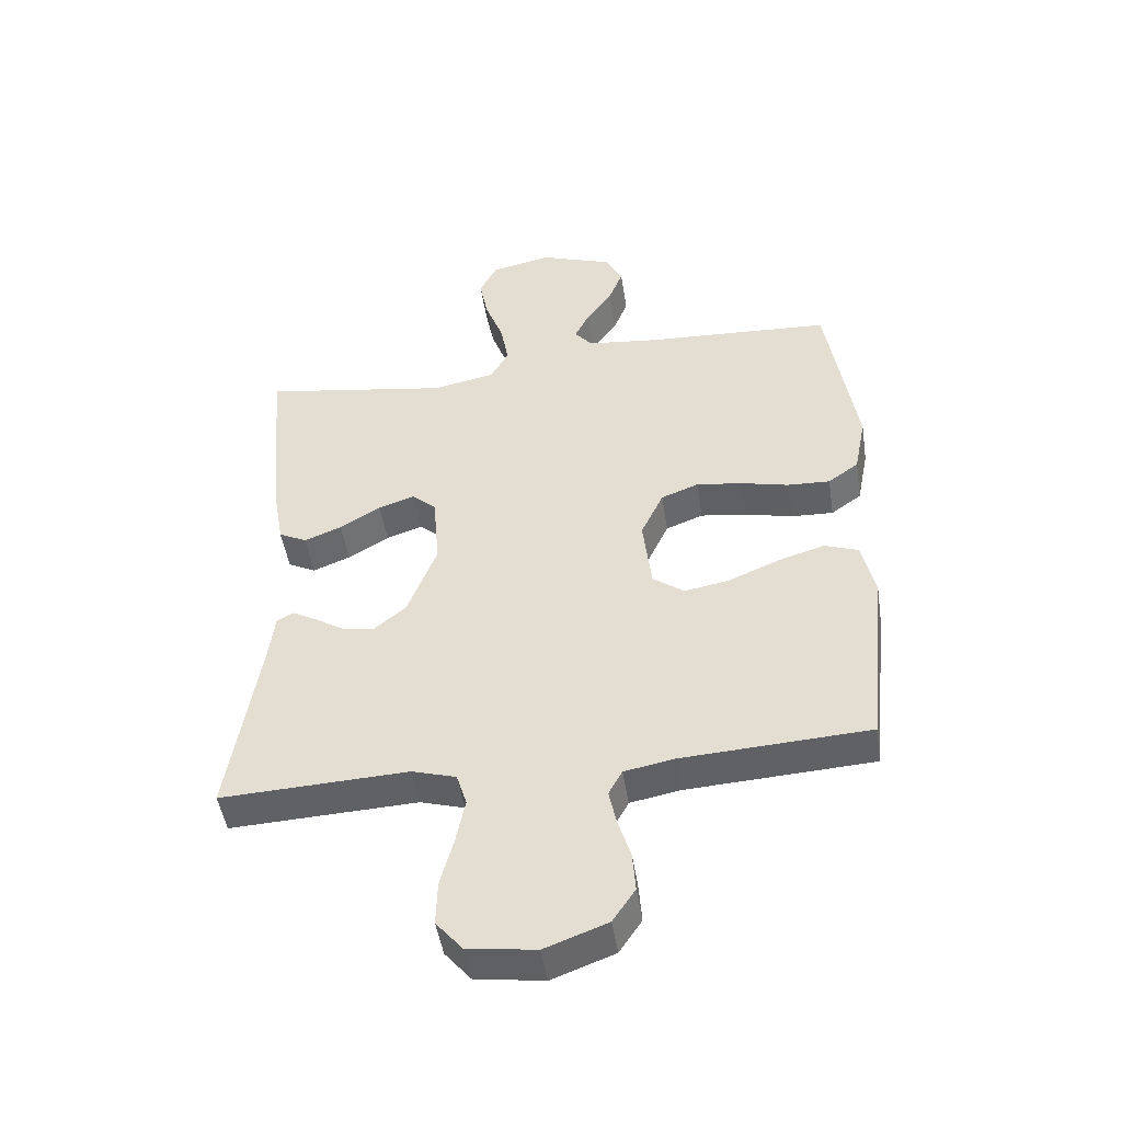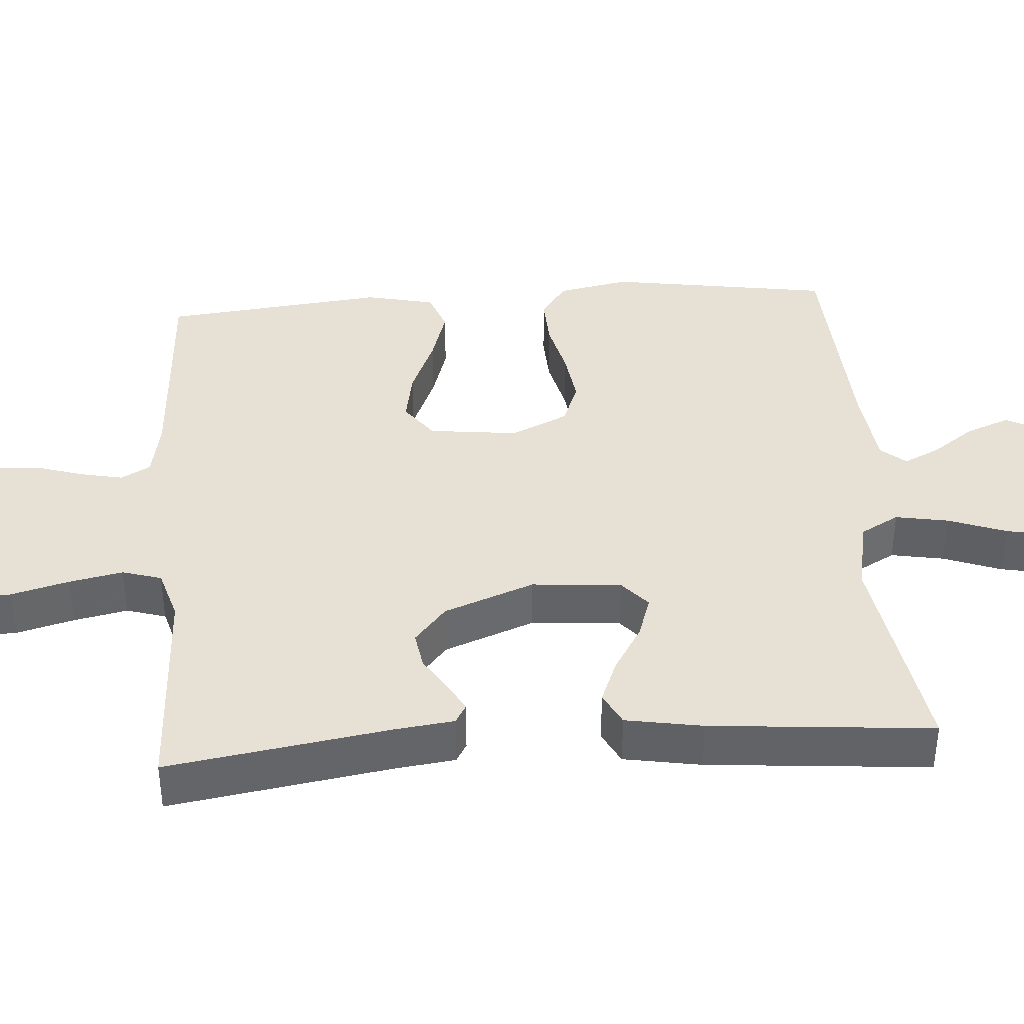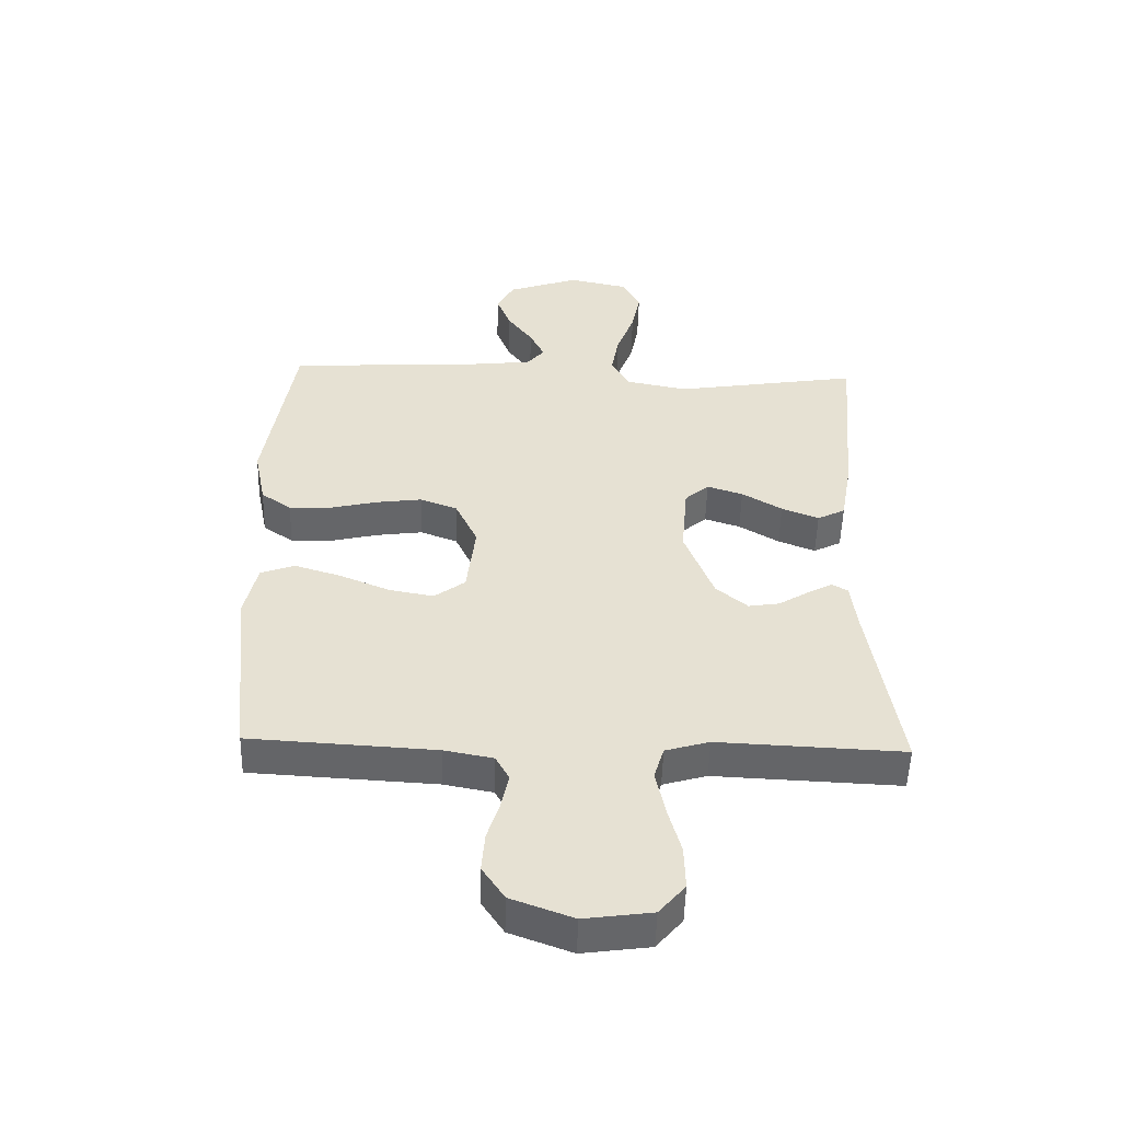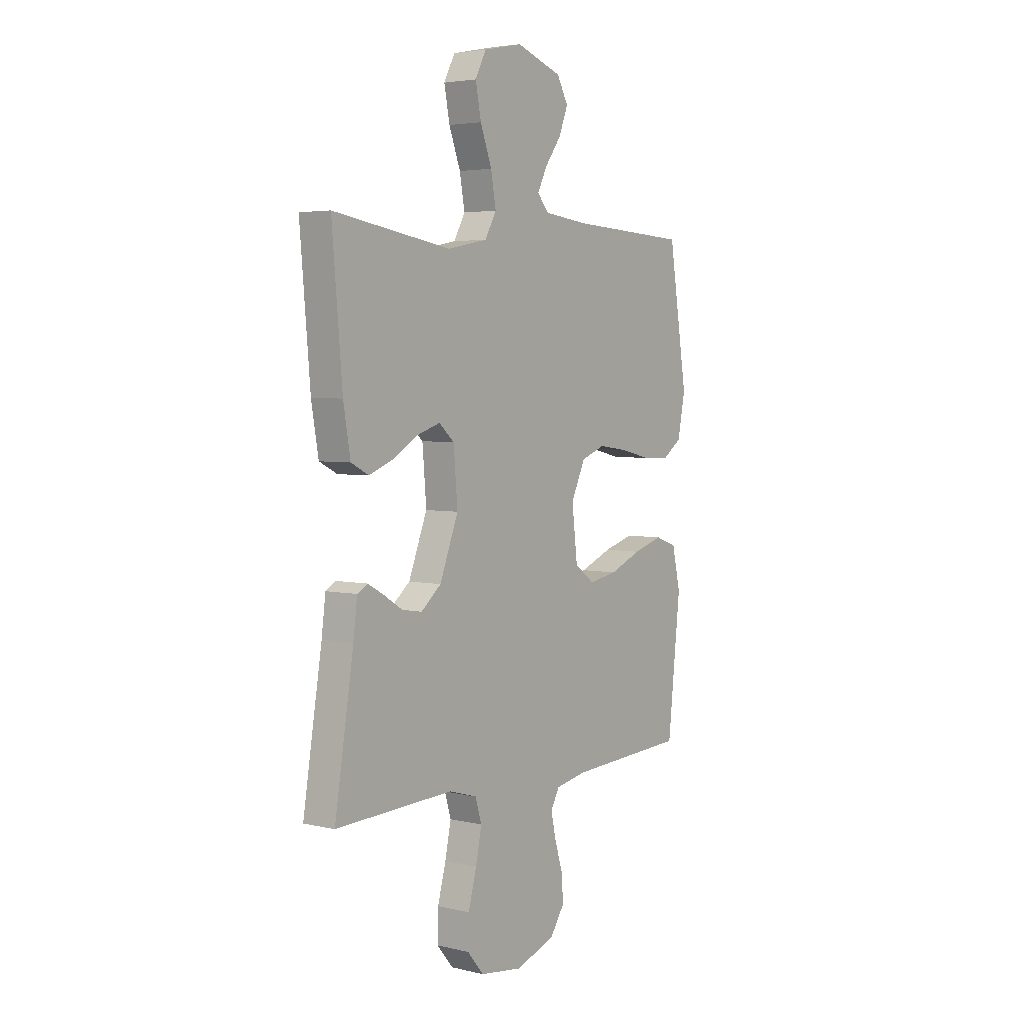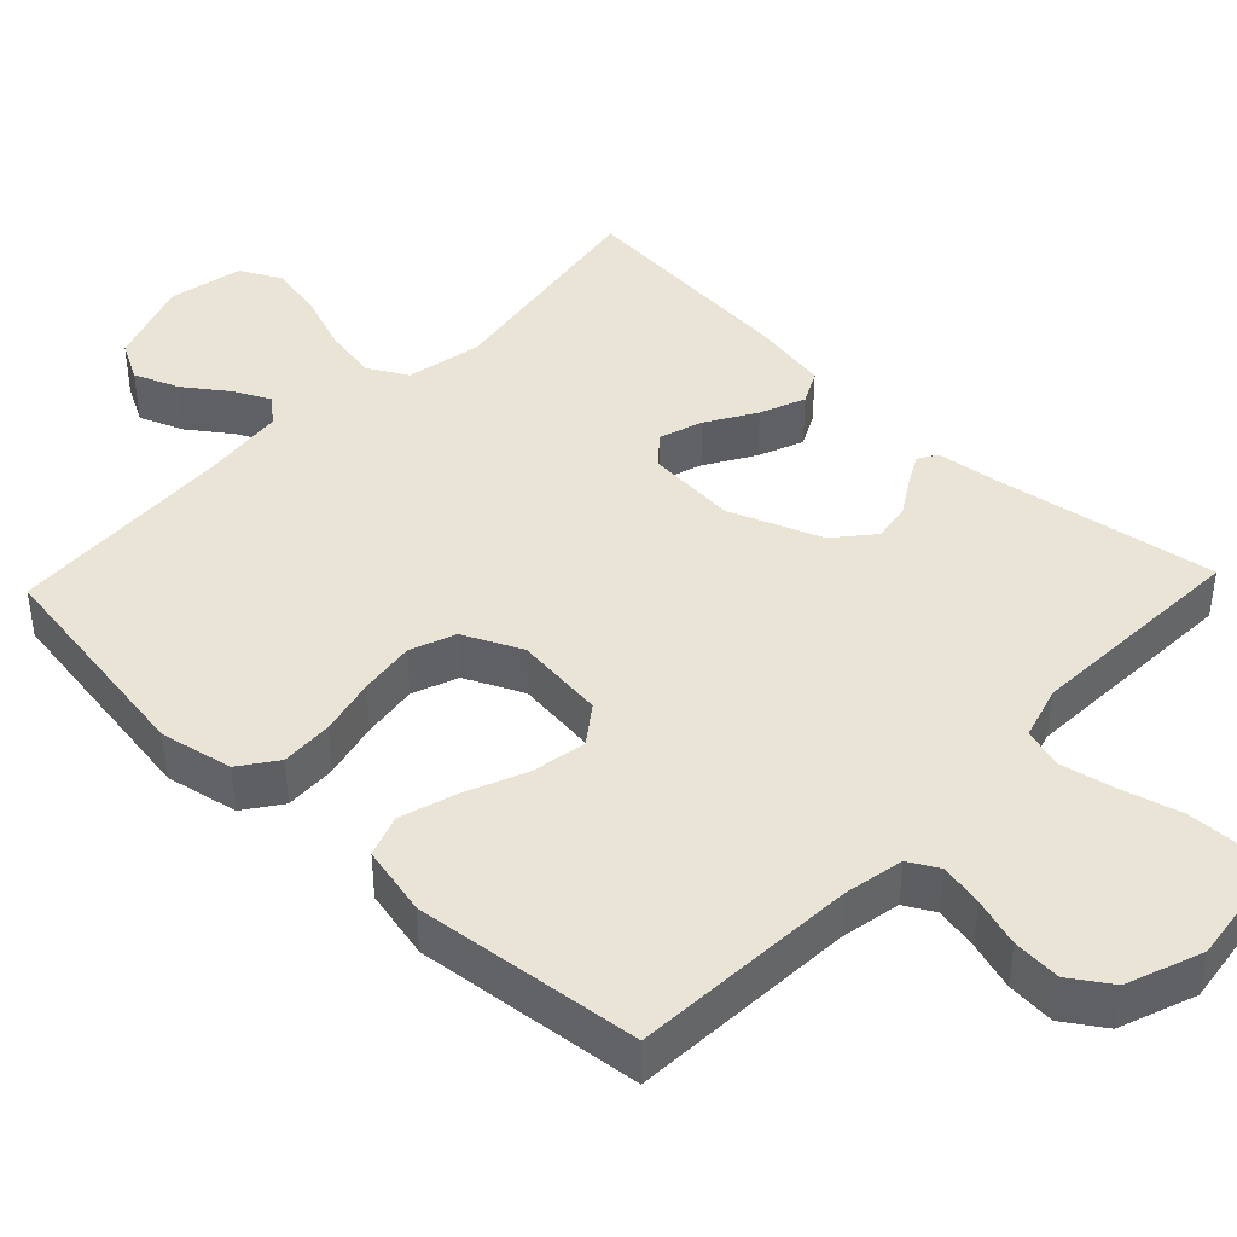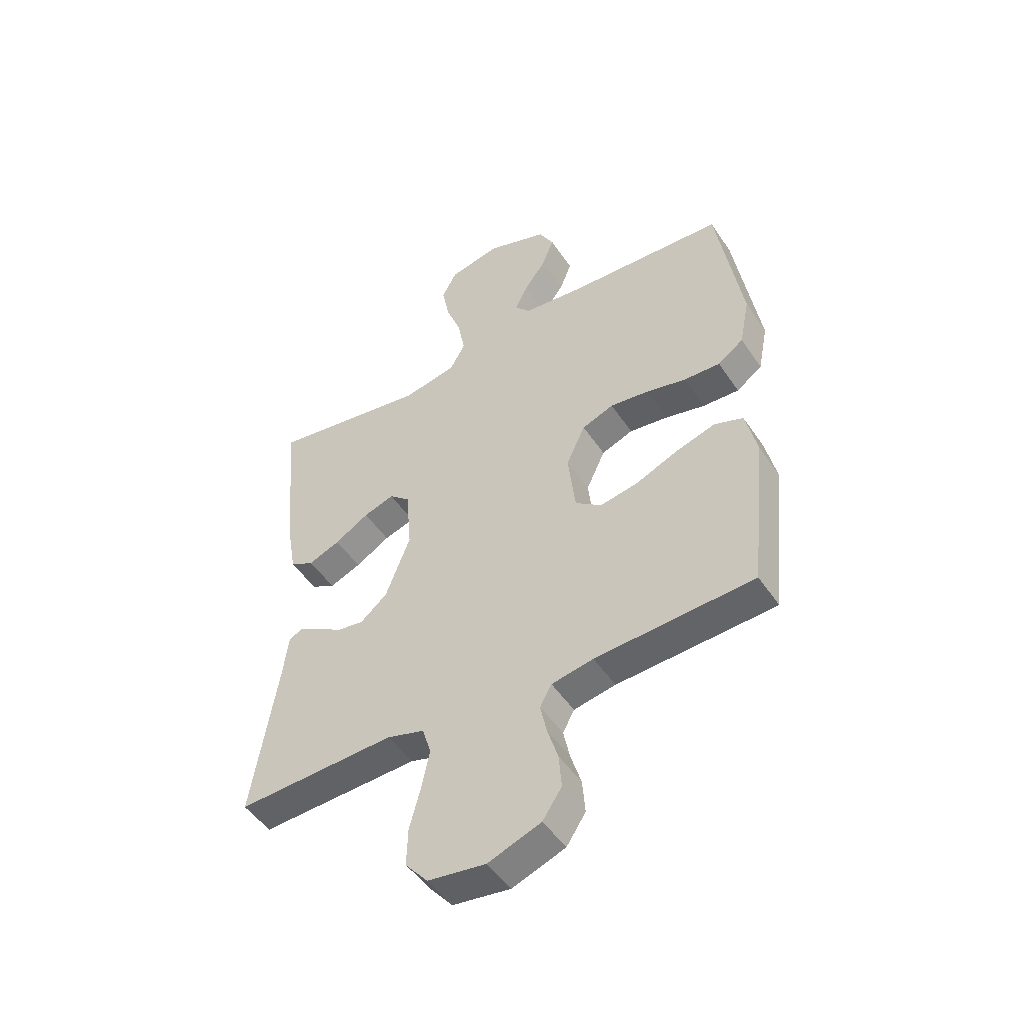
<metadata>
{"format":"obj","ext":"obj","renderer":"f3d","projection":"perspective","resolution":1024,"background":"white","views":[{"elev":-47.8,"azim":8.7,"up":"+Z"},{"elev":39.0,"azim":-94.1,"up":"+Y"},{"elev":-51.7,"azim":178.4,"up":"+Z"},{"elev":4.1,"azim":-52.8,"up":"+Z"},{"elev":42.4,"azim":133.6,"up":"+Y"},{"elev":-49.2,"azim":32.5,"up":"+Z"}]}
</metadata>
<code>
v -0.5 0.07 0.5
v -0.2 0.07 0.452
v -0.099 0.07 0.472
v -0.07 0.07 0.524
v -0.083 0.07 0.596
v -0.112 0.07 0.674
v -0.126 0.07 0.746
v -0.098 0.07 0.8
v 0 0.07 0.821
v 0.116 0.07 0.78
v 0.144 0.07 0.728
v 0.121 0.07 0.669
v 0.08 0.07 0.612
v 0.056 0.07 0.563
v 0.085 0.07 0.529
v 0.2 0.07 0.516
v 0.5 0.07 0.5
v 0.547 0.07 0.2
v 0.528 0.07 0.104
v 0.479 0.07 0.069
v 0.41 0.07 0.072
v 0.334 0.07 0.09
v 0.26 0.07 0.1
v 0.2 0.07 0.077
v 0.164 0.07 0
v 0.178 0.07 -0.12
v 0.228 0.07 -0.157
v 0.3 0.07 -0.144
v 0.381 0.07 -0.11
v 0.456 0.07 -0.087
v 0.511 0.07 -0.107
v 0.532 0.07 -0.2
v 0.5 0.07 -0.5
v 0.2 0.07 -0.517
v 0.121 0.07 -0.532
v 0.099 0.07 -0.572
v 0.111 0.07 -0.629
v 0.131 0.07 -0.693
v 0.136 0.07 -0.757
v 0.1 0.07 -0.811
v 0 0.07 -0.848
v -0.109 0.07 -0.833
v -0.151 0.07 -0.783
v -0.149 0.07 -0.712
v -0.128 0.07 -0.634
v -0.113 0.07 -0.561
v -0.129 0.07 -0.508
v -0.2 0.07 -0.487
v -0.5 0.07 -0.5
v -0.452 0.07 -0.2
v -0.442 0.07 -0.12
v -0.416 0.07 -0.105
v -0.376 0.07 -0.127
v -0.328 0.07 -0.157
v -0.277 0.07 -0.165
v -0.226 0.07 -0.122
v -0.179 0.07 0
v -0.189 0.07 0.121
v -0.228 0.07 0.155
v -0.286 0.07 0.136
v -0.351 0.07 0.097
v -0.411 0.07 0.073
v -0.456 0.07 0.096
v -0.474 0.07 0.2
v -0.5 0 0.5
v -0.2 0 0.452
v -0.099 0 0.472
v -0.07 0 0.524
v -0.083 0 0.596
v -0.112 0 0.674
v -0.126 0 0.746
v -0.098 0 0.8
v 0 0 0.821
v 0.116 0 0.78
v 0.144 0 0.728
v 0.121 0 0.669
v 0.08 0 0.612
v 0.056 0 0.563
v 0.085 0 0.529
v 0.2 0 0.516
v 0.5 0 0.5
v 0.547 0 0.2
v 0.528 0 0.104
v 0.479 0 0.069
v 0.41 0 0.072
v 0.334 0 0.09
v 0.26 0 0.1
v 0.2 0 0.077
v 0.164 0 0
v 0.178 0 -0.12
v 0.228 0 -0.157
v 0.3 0 -0.144
v 0.381 0 -0.11
v 0.456 0 -0.087
v 0.511 0 -0.107
v 0.532 0 -0.2
v 0.5 0 -0.5
v 0.2 0 -0.517
v 0.121 0 -0.532
v 0.099 0 -0.572
v 0.111 0 -0.629
v 0.131 0 -0.693
v 0.136 0 -0.757
v 0.1 0 -0.811
v 0 0 -0.848
v -0.109 0 -0.833
v -0.151 0 -0.783
v -0.149 0 -0.712
v -0.128 0 -0.634
v -0.113 0 -0.561
v -0.129 0 -0.508
v -0.2 0 -0.487
v -0.5 0 -0.5
v -0.452 0 -0.2
v -0.442 0 -0.12
v -0.416 0 -0.105
v -0.376 0 -0.127
v -0.328 0 -0.157
v -0.277 0 -0.165
v -0.226 0 -0.122
v -0.179 0 0
v -0.189 0 0.121
v -0.228 0 0.155
v -0.286 0 0.136
v -0.351 0 0.097
v -0.411 0 0.073
v -0.456 0 0.096
v -0.474 0 0.2
f 63 64 1 2
f 60 61 62 63
f 59 60 63 2
f 58 59 2 3
f 57 58 3 4
f 51 52 53 54
f 50 51 54
f 48 49 50 54
f 47 48 54 55
f 42 43 44 45
f 42 45 46
f 41 42 46
f 40 41 46 47
f 37 38 39 40
f 36 37 40 47
f 31 32 33 34
f 31 34 35
f 28 29 30 31
f 27 28 31 35
f 26 27 35 36
f 19 20 21 22
f 19 22 23
f 16 17 18 19
f 15 16 19 23
f 14 15 23 24
f 10 11 12 13
f 10 13 14
f 9 10 14
f 8 9 14
f 5 6 7 8
f 4 5 8 14
f 57 4 14 24
f 36 47 55 56
f 25 26 36 56
f 24 25 56 57
f 66 65 128 127
f 127 126 125 124
f 66 127 124 123
f 67 66 123 122
f 68 67 122 121
f 118 117 116 115
f 118 115 114
f 118 114 113 112
f 119 118 112 111
f 109 108 107 106
f 110 109 106
f 110 106 105
f 111 110 105 104
f 104 103 102 101
f 111 104 101 100
f 98 97 96 95
f 99 98 95
f 95 94 93 92
f 99 95 92 91
f 100 99 91 90
f 86 85 84 83
f 87 86 83
f 83 82 81 80
f 87 83 80 79
f 88 87 79 78
f 77 76 75 74
f 78 77 74
f 78 74 73
f 78 73 72
f 72 71 70 69
f 78 72 69 68
f 88 78 68 121
f 120 119 111 100
f 120 100 90 89
f 121 120 89 88
f 1 65 66 2
f 2 66 67 3
f 3 67 68 4
f 4 68 69 5
f 5 69 70 6
f 6 70 71 7
f 7 71 72 8
f 8 72 73 9
f 9 73 74 10
f 10 74 75 11
f 11 75 76 12
f 12 76 77 13
f 13 77 78 14
f 14 78 79 15
f 15 79 80 16
f 16 80 81 17
f 17 81 82 18
f 18 82 83 19
f 19 83 84 20
f 20 84 85 21
f 21 85 86 22
f 22 86 87 23
f 23 87 88 24
f 24 88 89 25
f 25 89 90 26
f 26 90 91 27
f 27 91 92 28
f 28 92 93 29
f 29 93 94 30
f 30 94 95 31
f 31 95 96 32
f 32 96 97 33
f 33 97 98 34
f 34 98 99 35
f 35 99 100 36
f 36 100 101 37
f 37 101 102 38
f 38 102 103 39
f 39 103 104 40
f 40 104 105 41
f 41 105 106 42
f 42 106 107 43
f 43 107 108 44
f 44 108 109 45
f 45 109 110 46
f 46 110 111 47
f 47 111 112 48
f 48 112 113 49
f 49 113 114 50
f 50 114 115 51
f 51 115 116 52
f 52 116 117 53
f 53 117 118 54
f 54 118 119 55
f 55 119 120 56
f 56 120 121 57
f 57 121 122 58
f 58 122 123 59
f 59 123 124 60
f 60 124 125 61
f 61 125 126 62
f 62 126 127 63
f 63 127 128 64
f 64 128 65 1

</code>
